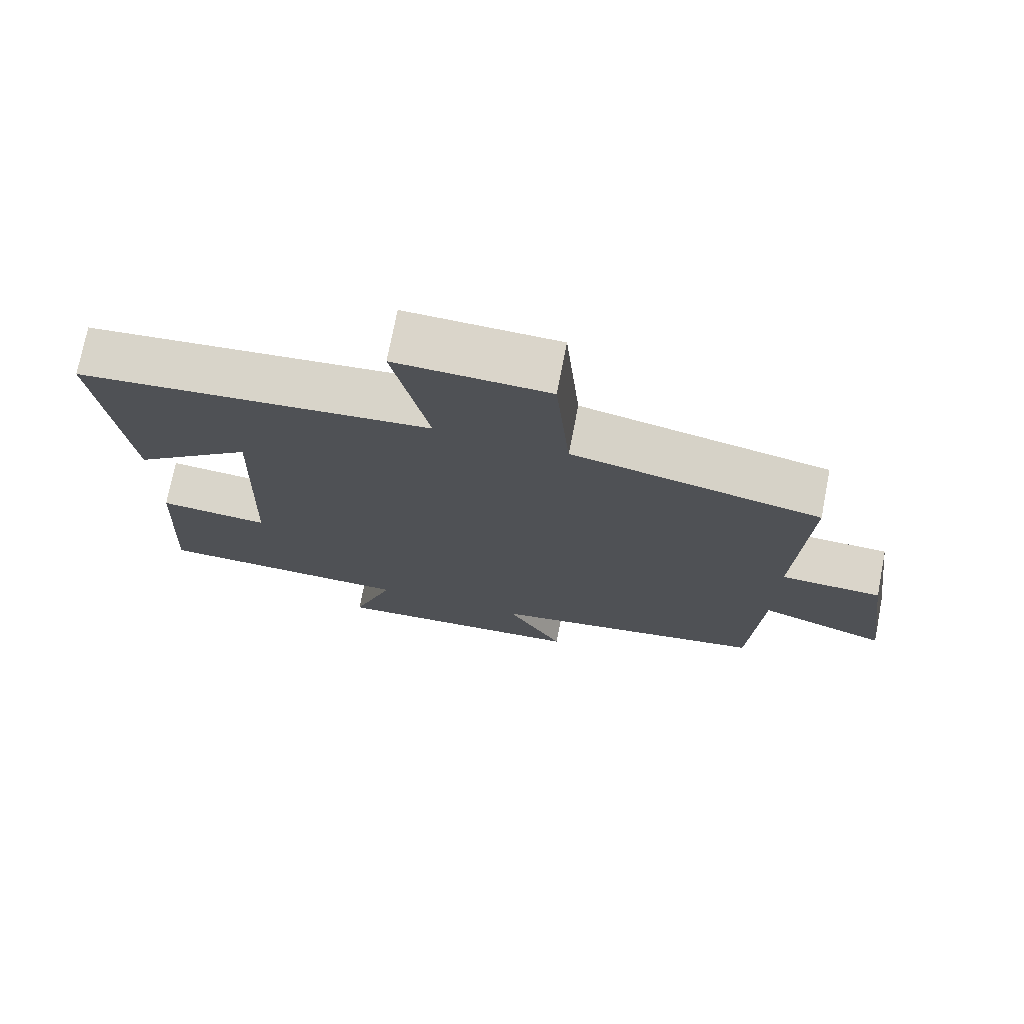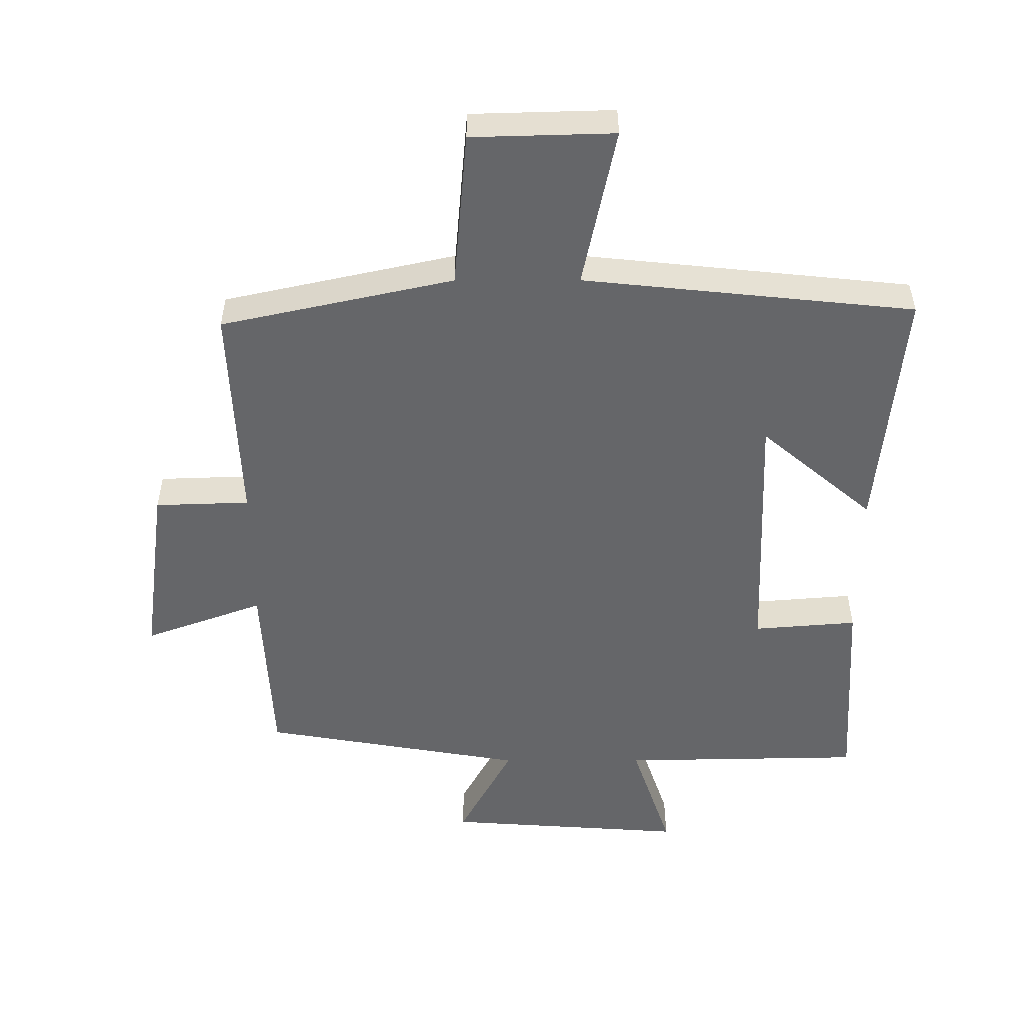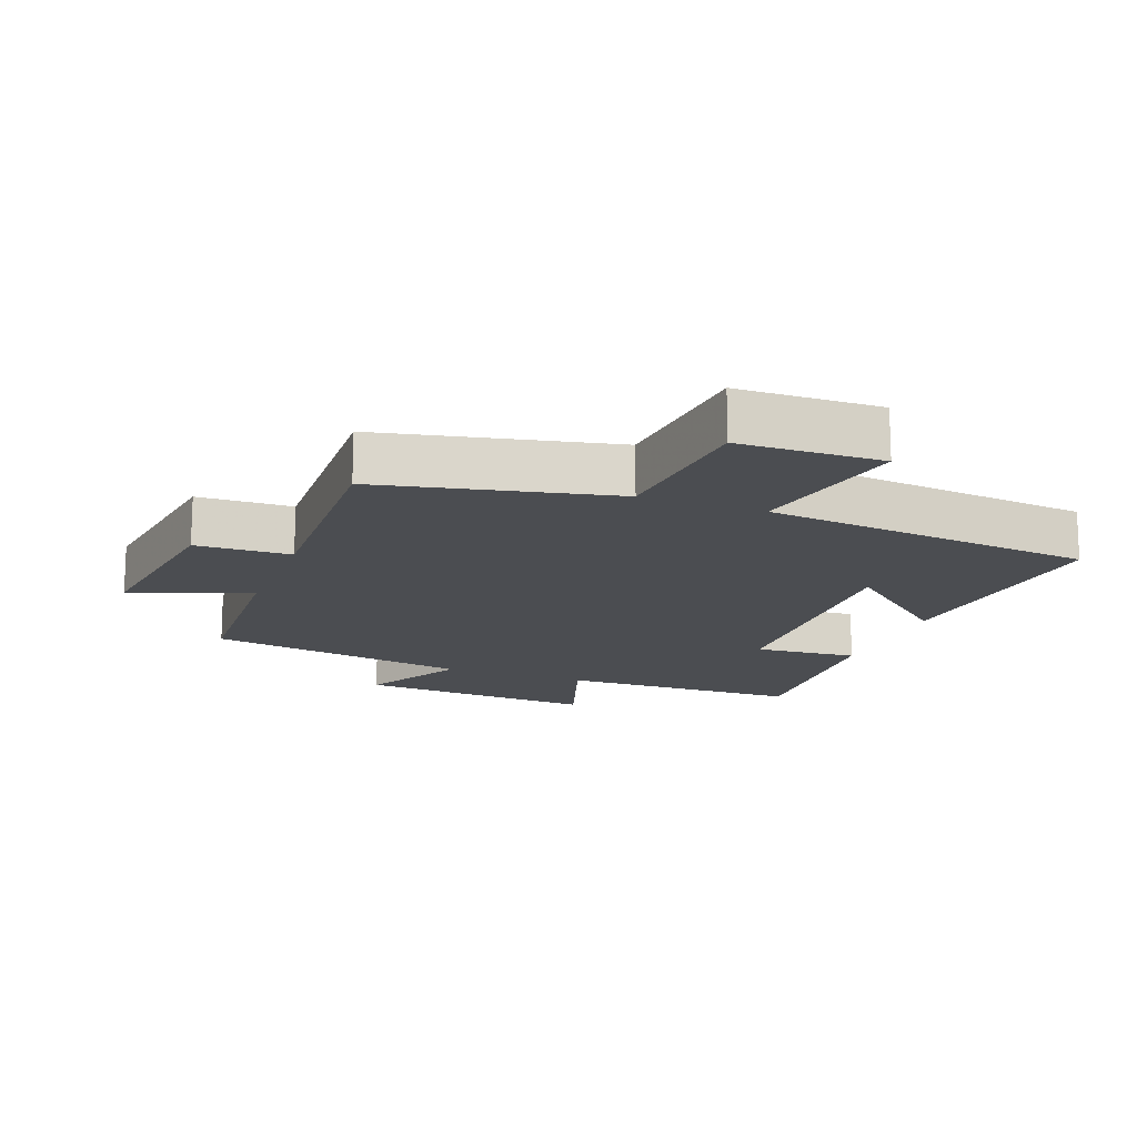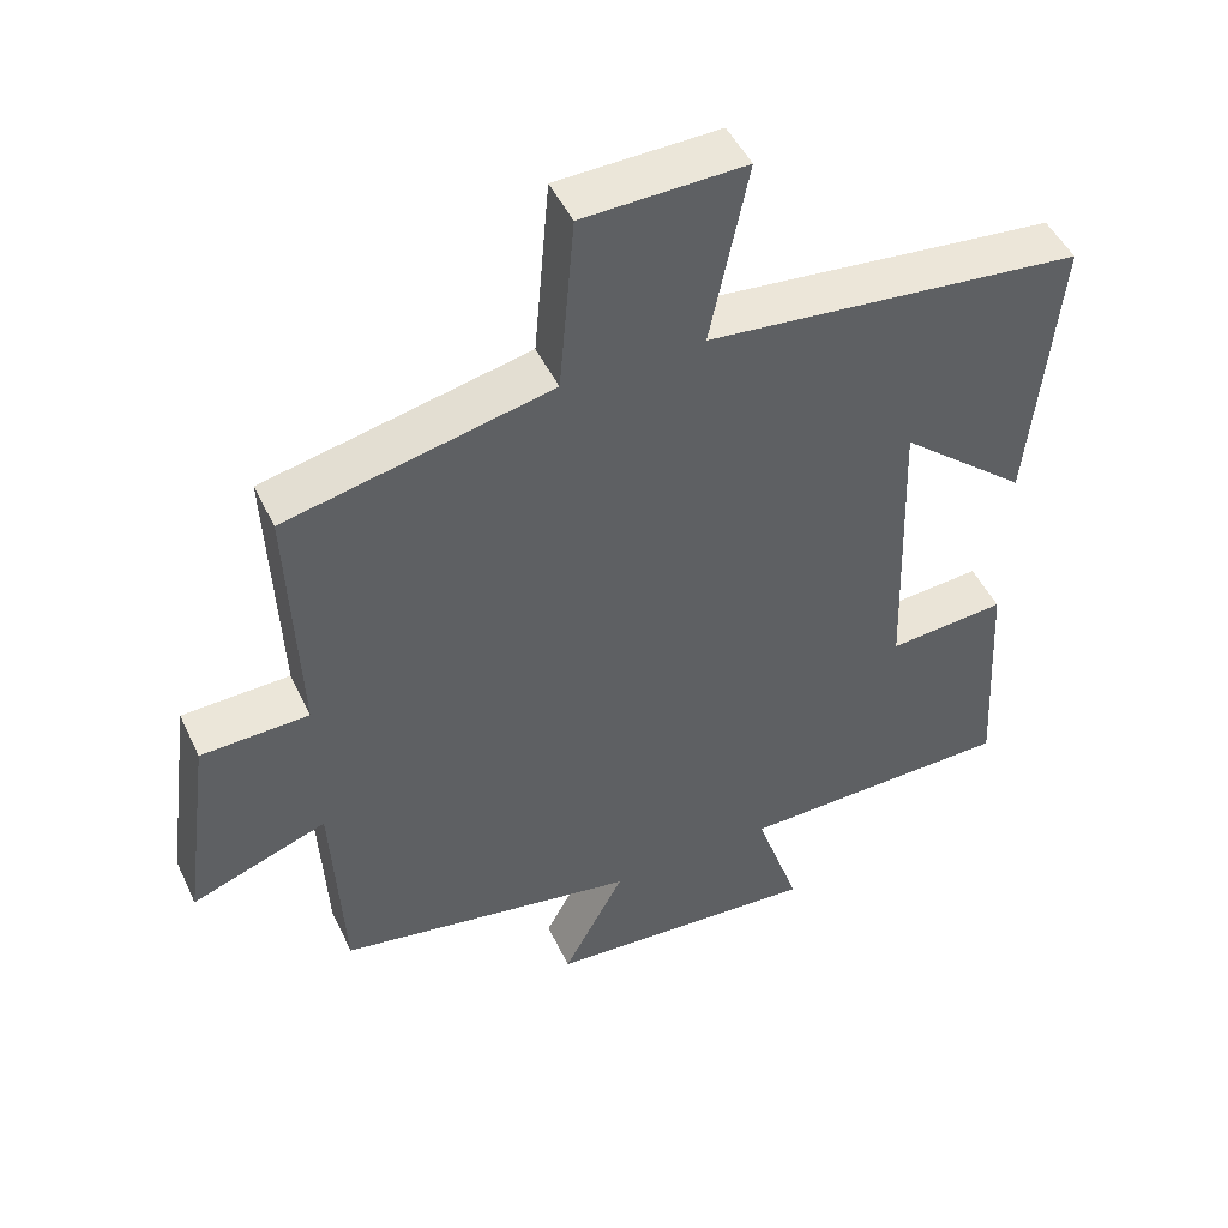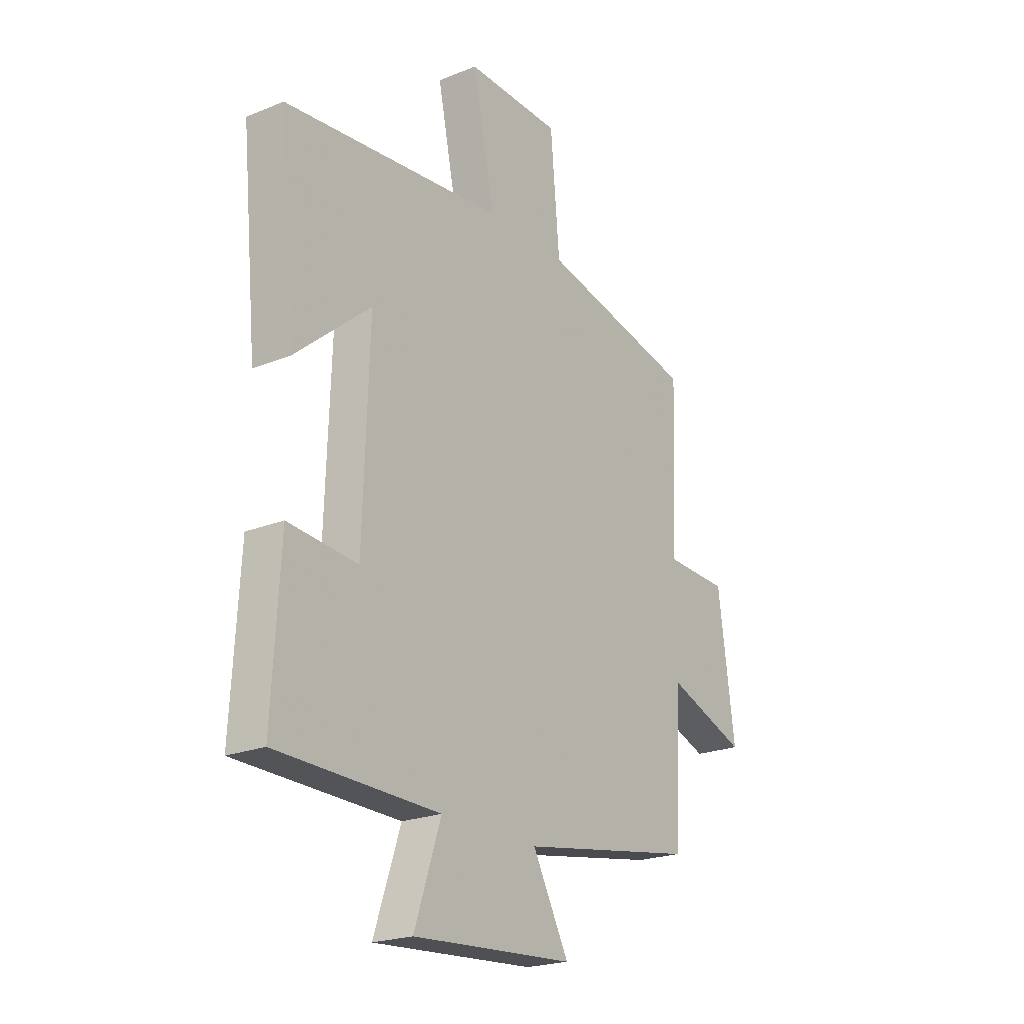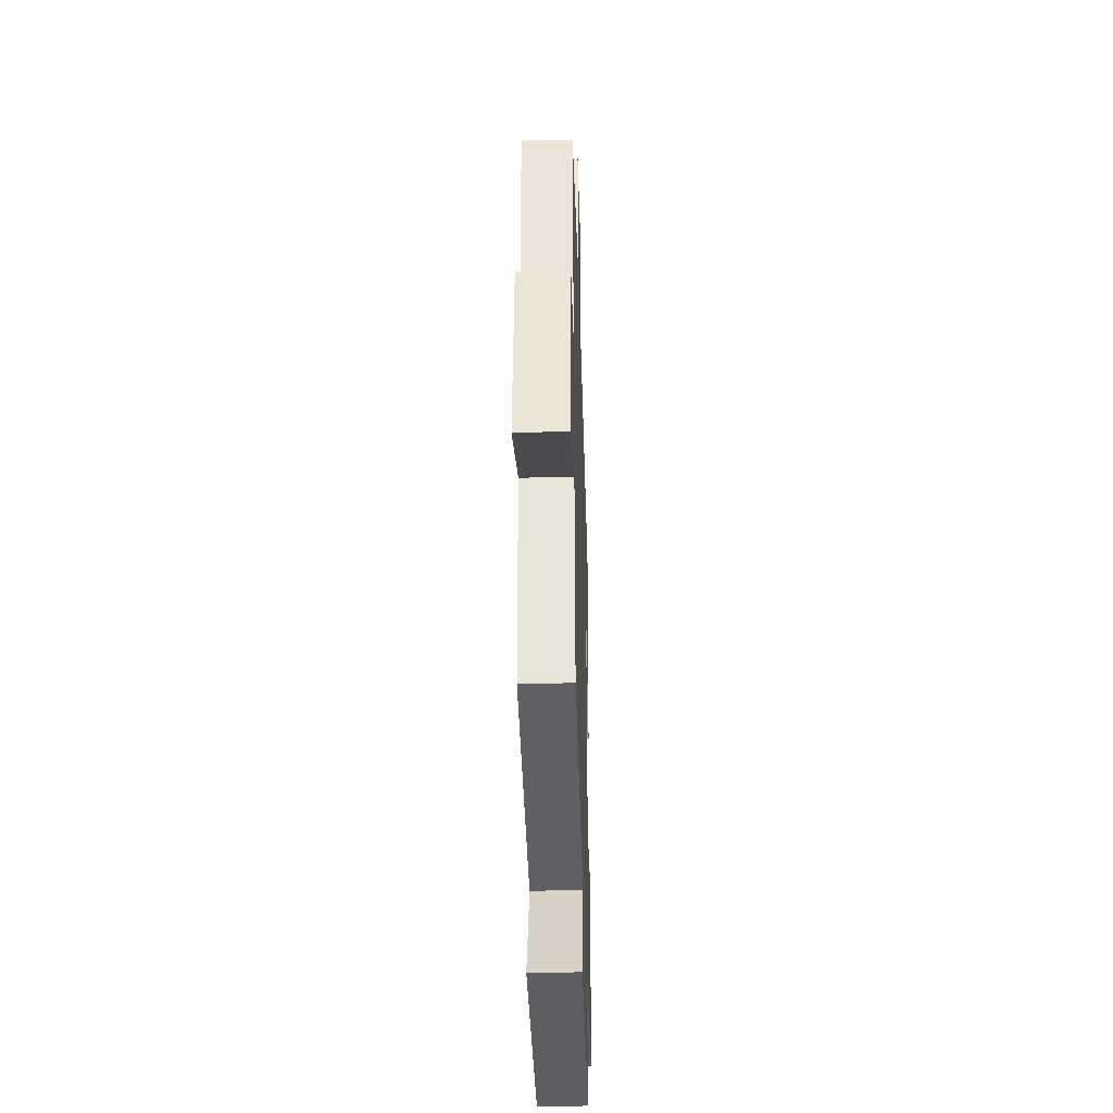
<metadata>
{"format":"obj","ext":"obj","renderer":"f3d","projection":"perspective","resolution":1024,"background":"white","views":[{"elev":74.2,"azim":-169.0,"up":"+Z"},{"elev":-51.9,"azim":0.1,"up":"+Y"},{"elev":-15.7,"azim":-20.8,"up":"+Y"},{"elev":48.1,"azim":-24.6,"up":"+Z"},{"elev":-22.1,"azim":125.1,"up":"+Z"},{"elev":-34.2,"azim":-88.3,"up":"+Z"}]}
</metadata>
<code>
v -0.485 0.07 -0.43
v -0.5 0.07 -0.138
v -0.683 0.07 -0.205
v -0.645 0.07 0.075
v -0.5 0.07 0.08
v -0.514 0.07 0.422
v -0.158 0.07 0.5
v -0.137 0.07 0.74
v 0.081 0.07 0.746
v 0.03 0.07 0.5
v 0.537 0.07 0.447
v 0.5 0.07 0.064
v 0.327 0.07 0.211
v 0.341 0.07 -0.191
v 0.5 0.07 -0.178
v 0.518 0.07 -0.493
v 0.146 0.07 -0.5
v 0.207 0.07 -0.681
v -0.163 0.07 -0.655
v -0.08 0.07 -0.5
v -0.485 0 -0.43
v -0.5 0 -0.138
v -0.683 0 -0.205
v -0.645 0 0.075
v -0.5 0 0.08
v -0.514 0 0.422
v -0.158 0 0.5
v -0.137 0 0.74
v 0.081 0 0.746
v 0.03 0 0.5
v 0.537 0 0.447
v 0.5 0 0.064
v 0.327 0 0.211
v 0.341 0 -0.191
v 0.5 0 -0.178
v 0.518 0 -0.493
v 0.146 0 -0.5
v 0.207 0 -0.681
v -0.163 0 -0.655
v -0.08 0 -0.5
f 17 18 19 20
f 17 20 1
f 16 17 1
f 15 16 1
f 14 15 1
f 13 14 1 2
f 10 11 12 13
f 10 13 2 3
f 7 8 9 10
f 5 6 7 10
f 5 10 3
f 3 4 5
f 40 39 38 37
f 21 40 37
f 21 37 36
f 21 36 35
f 21 35 34
f 22 21 34 33
f 33 32 31 30
f 23 22 33 30
f 30 29 28 27
f 30 27 26 25
f 23 30 25
f 25 24 23
f 1 21 22 2
f 2 22 23 3
f 3 23 24 4
f 4 24 25 5
f 5 25 26 6
f 6 26 27 7
f 7 27 28 8
f 8 28 29 9
f 9 29 30 10
f 10 30 31 11
f 11 31 32 12
f 12 32 33 13
f 13 33 34 14
f 14 34 35 15
f 15 35 36 16
f 16 36 37 17
f 17 37 38 18
f 18 38 39 19
f 19 39 40 20
f 20 40 21 1

</code>
